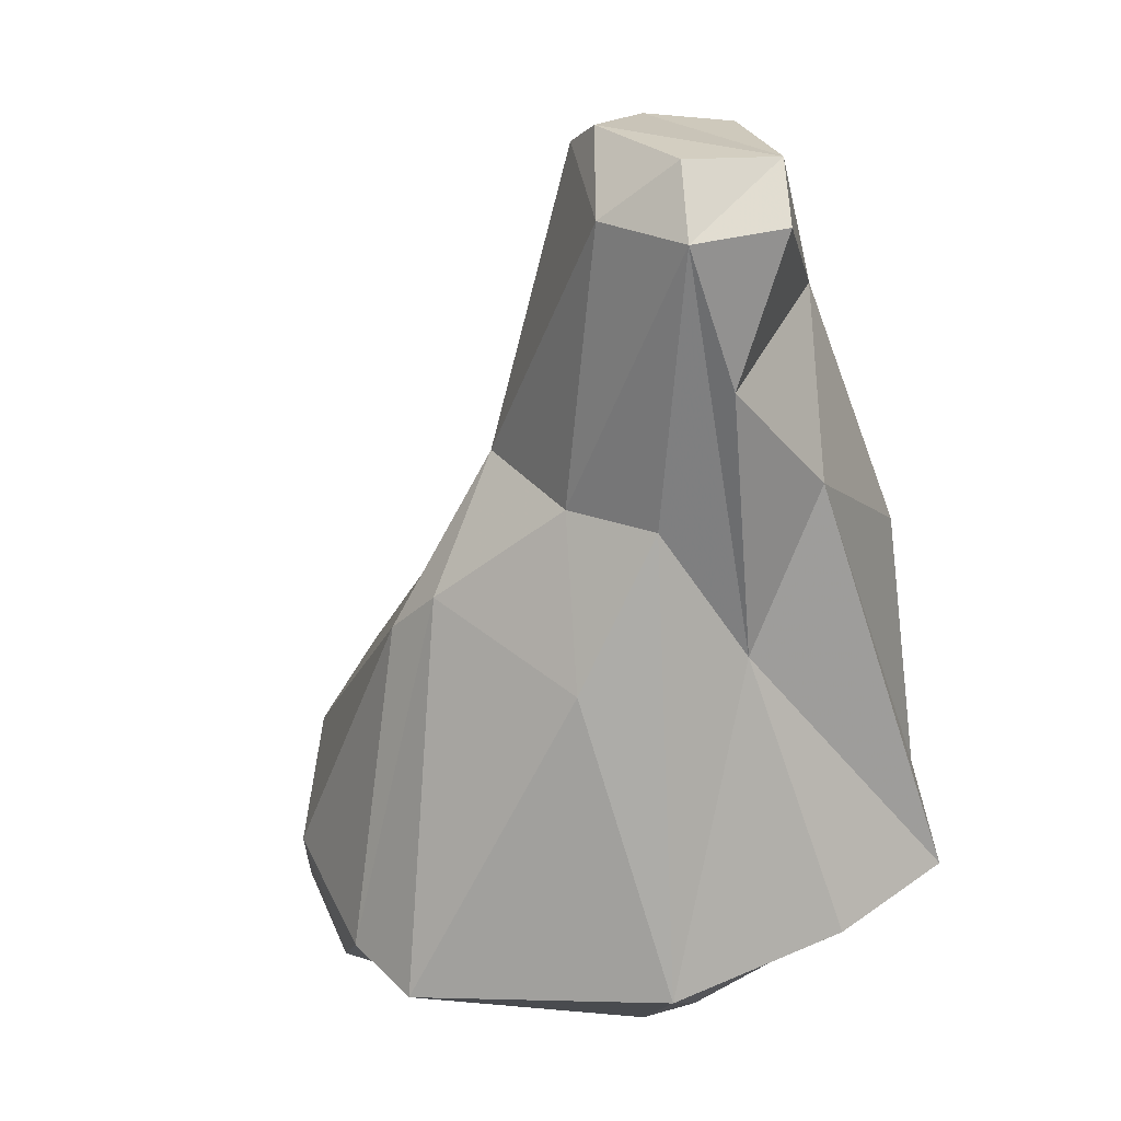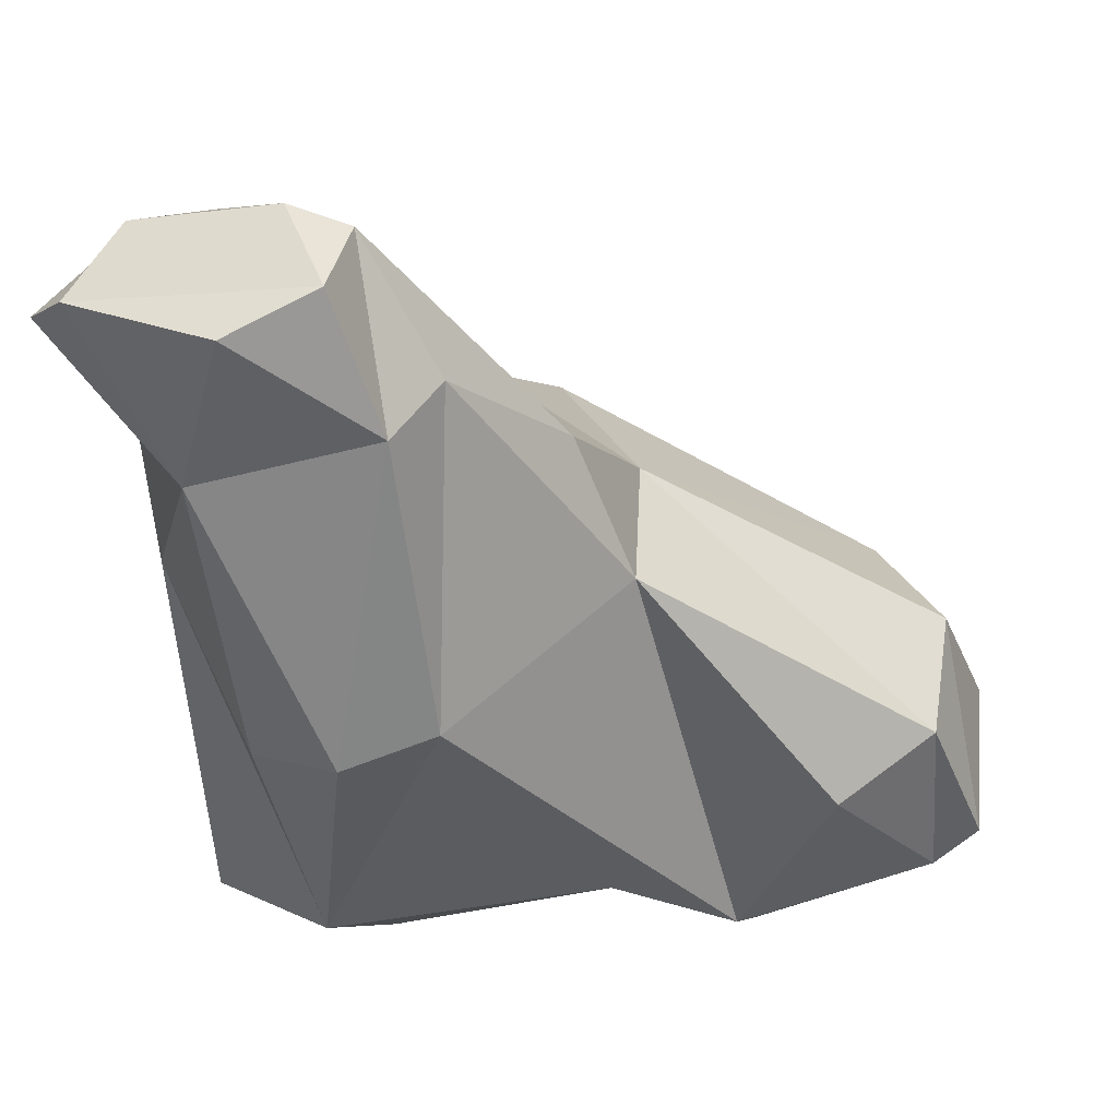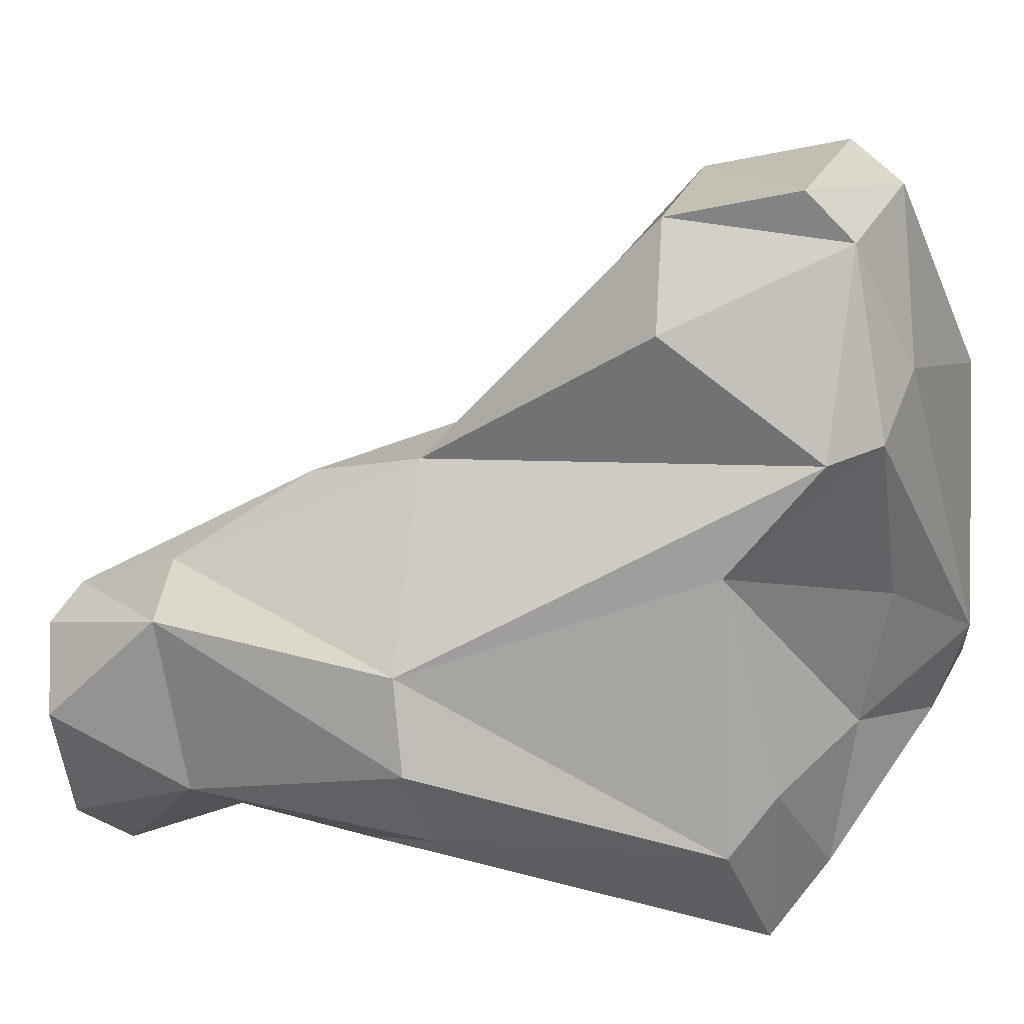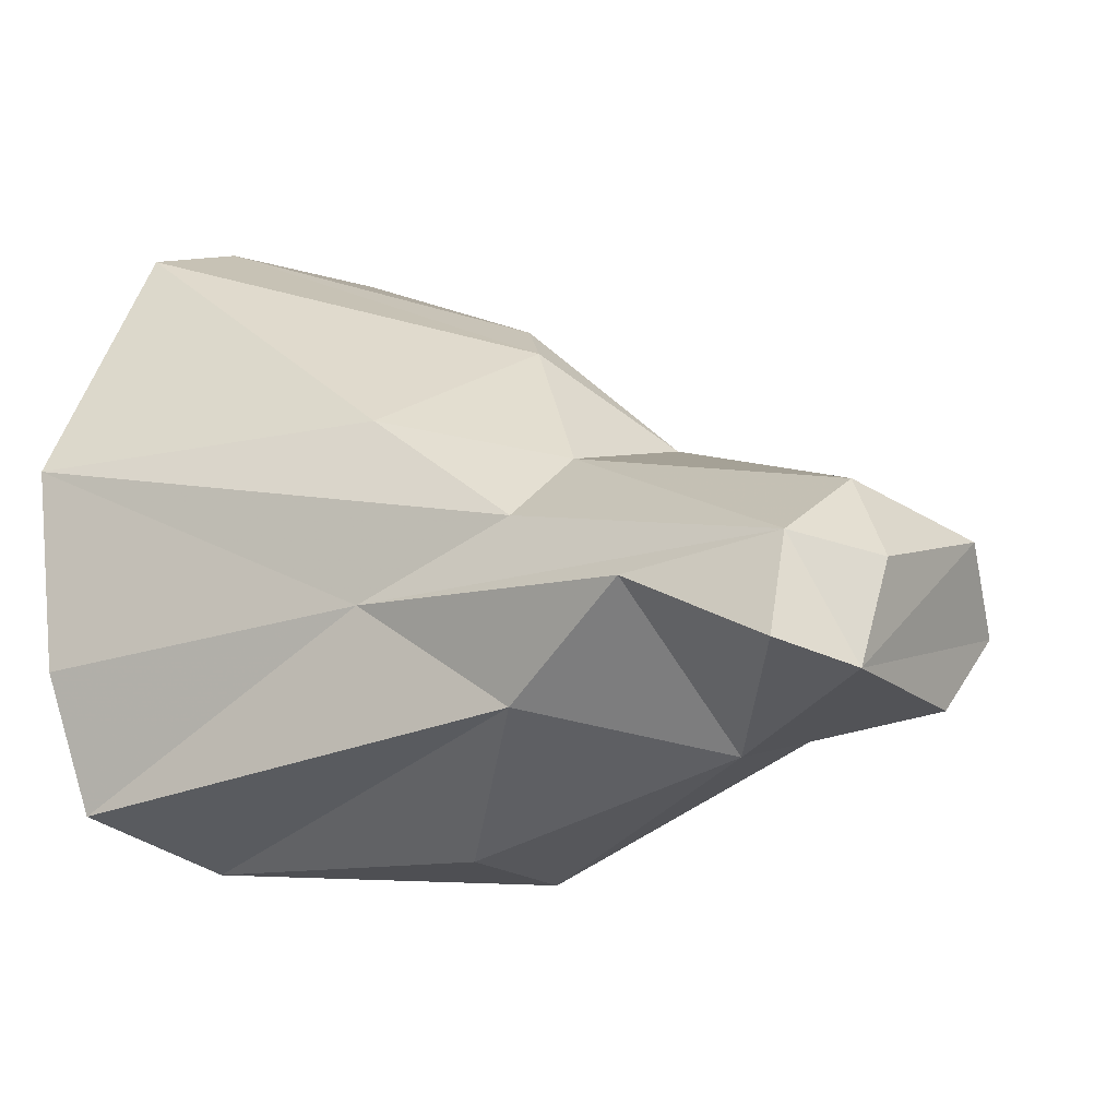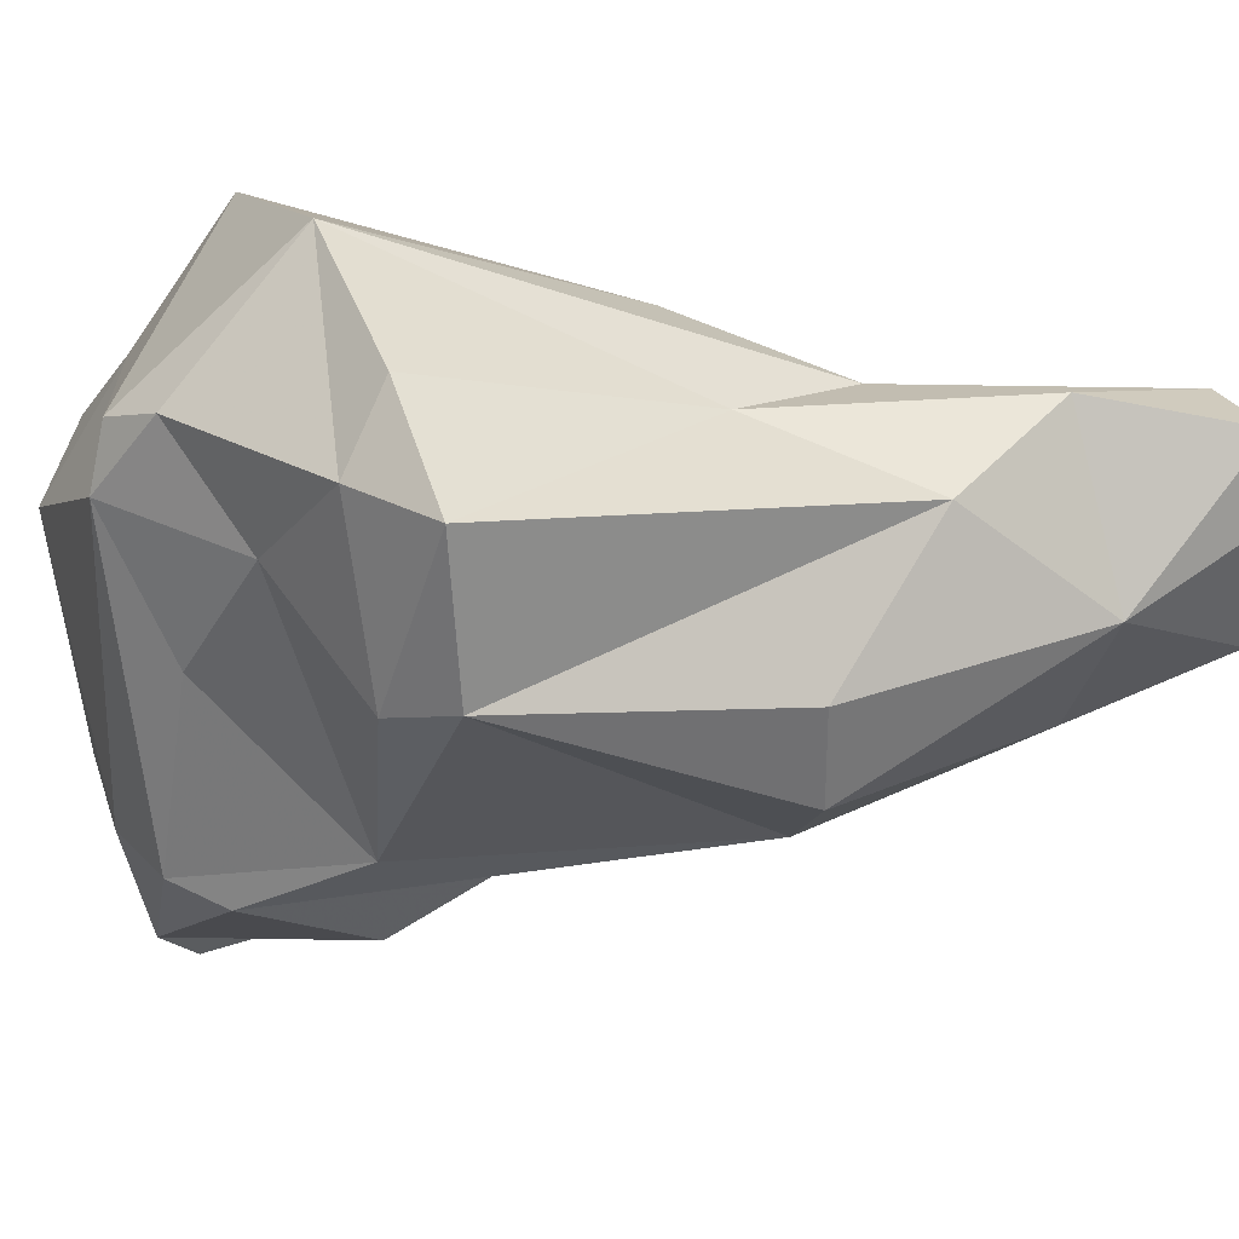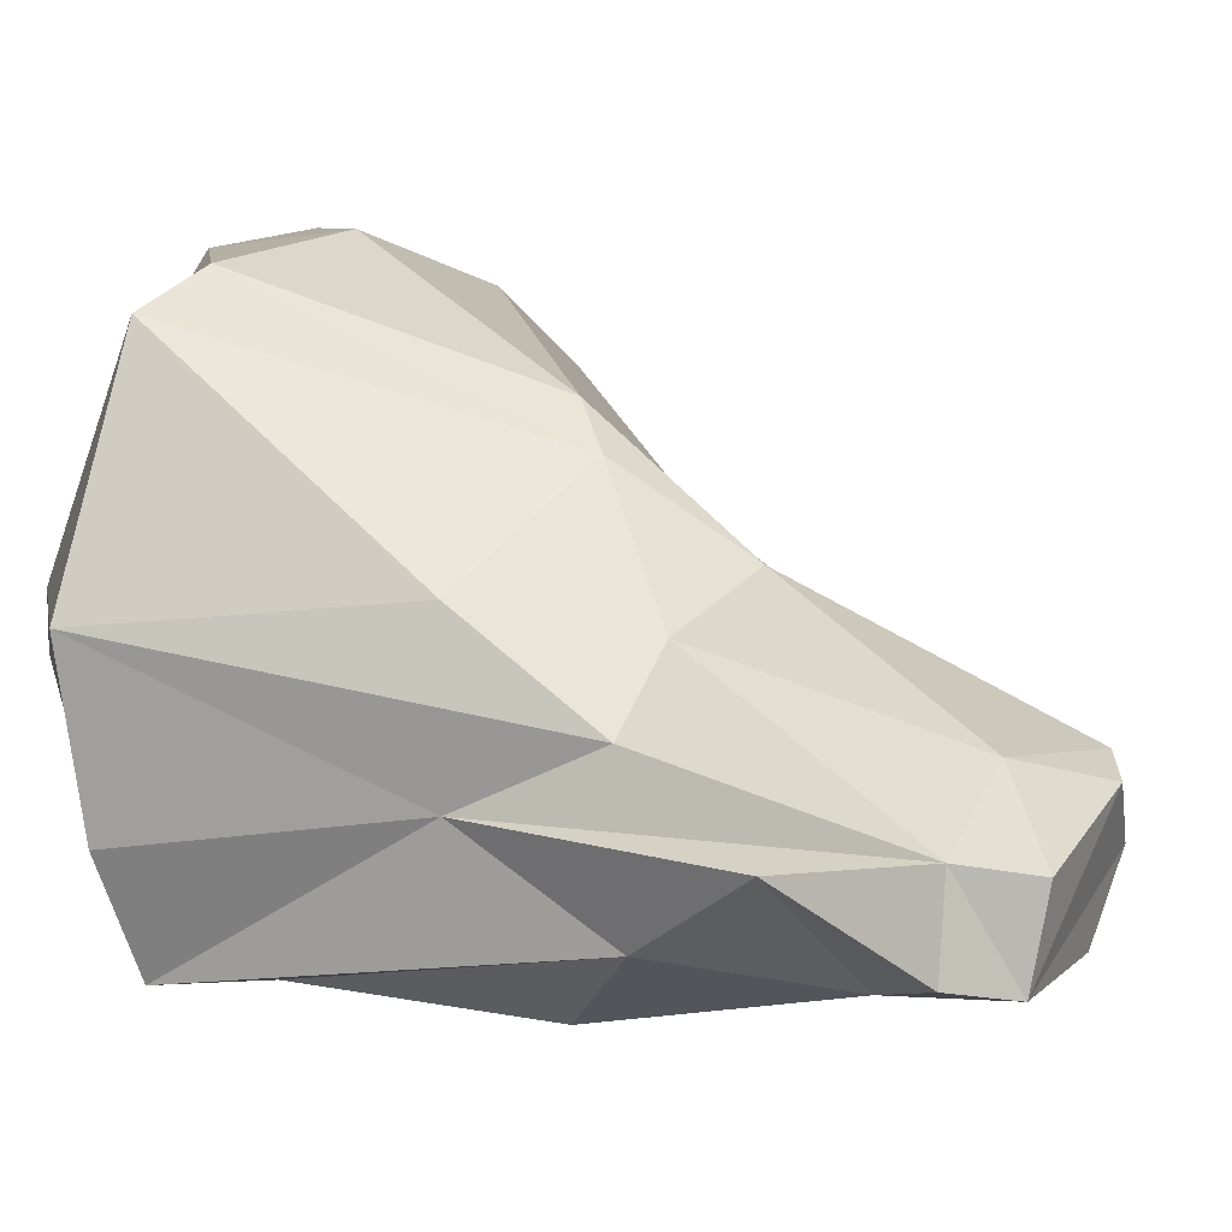
<metadata>
{"format":"obj","ext":"obj","renderer":"f3d","projection":"perspective","resolution":1024,"background":"white","views":[{"elev":17.3,"azim":-126.3,"up":"+Z"},{"elev":-29.3,"azim":7.9,"up":"+Y"},{"elev":-70.8,"azim":89.5,"up":"+Y"},{"elev":9.7,"azim":-59.8,"up":"+Y"},{"elev":-31.8,"azim":-109.5,"up":"+Y"},{"elev":34.8,"azim":-67.4,"up":"+Y"}]}
</metadata>
<code>
v 302.8 282.8 102.3
v 302.2 286.1 124.6
v 303.6 285.3 126.3
v 303.9 288.4 124.1
v 303.5 286.9 119.8
v 303.8 283.2 116.5
v 304.3 280.6 101.7
v 304.7 285.2 111.3
v 302.6 278.9 103.7
v 306.4 276.5 105.3
v 305.9 287.7 115.3
v 305.1 287.7 126.2
v 304.5 288 100.7
v 308.2 277.1 103.8
v 306.1 278.2 114
v 307.1 289.8 110.3
v 309.8 285 97.09
v 305.9 282.1 122
v 308.1 284.2 98.08
v 307 289.2 124.4
v 310.8 293.5 100
v 308.8 277 115
v 309.4 287.5 126.7
v 312.6 291.2 112.2
v 307.9 283.5 126.7
v 311.1 287.1 126
v 308.9 288.9 115.5
v 314.1 290.1 98.15
v 310.6 284.8 126.8
v 311.2 283.6 97.17
v 313.9 293.6 100.6
v 315.1 277.1 105.7
v 311.6 282.4 123.1
v 308.9 281.2 100.9
v 311.6 277.8 115.3
v 313.4 280.6 100.2
v 315.7 285.3 118.2
v 313.1 288.7 116.4
v 312.9 284.5 122.6
v 320.8 279.9 100.1
v 319.1 292.4 102.1
v 318.6 291.1 97.74
v 314.3 291.6 110.9
v 319 277.8 101.1
v 318.6 277 102.9
v 322.7 290 98.98
v 317 282.6 114.7
v 316.9 287.2 113
v 322 278.5 107.8
v 323.5 288.8 104.3
v 318.7 288 96.88
v 324.7 278.9 102.1
v 325.6 285.3 106
v 325 280.7 107.6
v 325.3 284.6 99.97
v 326.5 285 101.6
v 326.1 279.3 103.6
g foo
f 30 34 19
f 30 19 17
f 30 36 34
f 30 17 28
f 30 28 51
f 44 36 30
f 44 30 40
f 42 51 28
f 32 44 45
f 44 32 36
f 40 30 51
f 51 42 46
f 44 52 45
f 52 44 40
f 55 51 46
f 55 40 51
f 52 40 55
f 57 55 56
f 57 52 55
f 56 55 46
f 7 9 1
f 13 7 1
f 14 9 7
f 19 7 13
f 14 10 9
f 14 7 34
f 34 7 19
f 19 13 17
f 17 13 21
f 17 21 28
f 10 14 32
f 28 21 31
f 32 34 36
f 32 14 34
f 42 28 31
f 42 41 46
f 42 31 41
f 45 52 49
f 50 46 41
f 52 54 49
f 54 52 57
f 46 53 56
f 46 50 53
f 57 53 54
f 56 53 57
f 1 9 8
f 13 1 8
f 13 8 11
f 21 13 16
f 10 22 15
f 10 32 35
f 31 43 41
f 45 35 32
f 45 47 35
f 45 49 47
f 50 41 43
f 47 49 54
f 50 48 53
f 48 54 53
f 9 10 6
f 9 6 8
f 13 11 16
f 21 16 24
f 10 35 22
f 24 31 21
f 31 24 43
f 39 35 47
f 43 38 48
f 50 43 48
f 47 54 48
f 8 6 5
f 10 15 6
f 11 27 16
f 16 27 24
f 22 33 18
f 22 35 33
f 27 38 24
f 39 33 35
f 24 38 43
f 39 47 37
f 47 48 37
f 6 15 18
f 6 18 5
f 5 4 8
f 8 4 11
f 22 18 15
f 4 27 11
f 20 27 4
f 38 27 20
f 38 20 26
f 37 26 39
f 37 38 26
f 37 48 38
f 3 2 18
f 5 18 2
f 5 2 4
f 18 25 3
f 33 25 18
f 29 25 33
f 33 26 29
f 39 26 33
f 3 4 2
f 4 3 12
f 4 12 20
f 12 3 23
f 20 12 23
f 3 25 29
f 23 3 29
f 20 23 26
f 23 29 26
g

</code>
